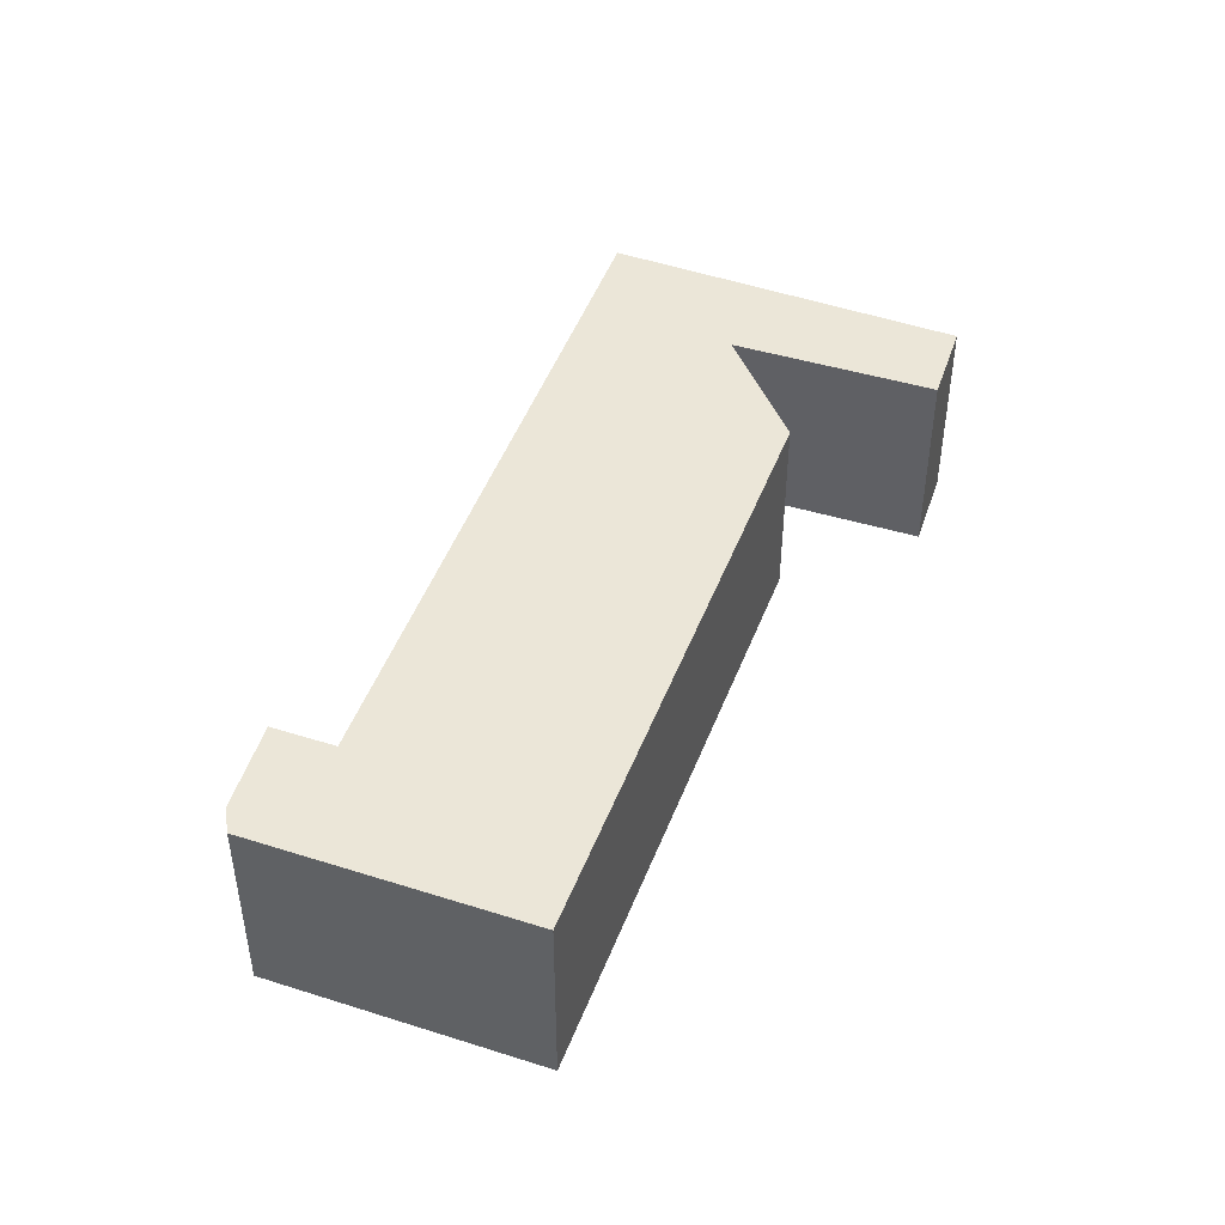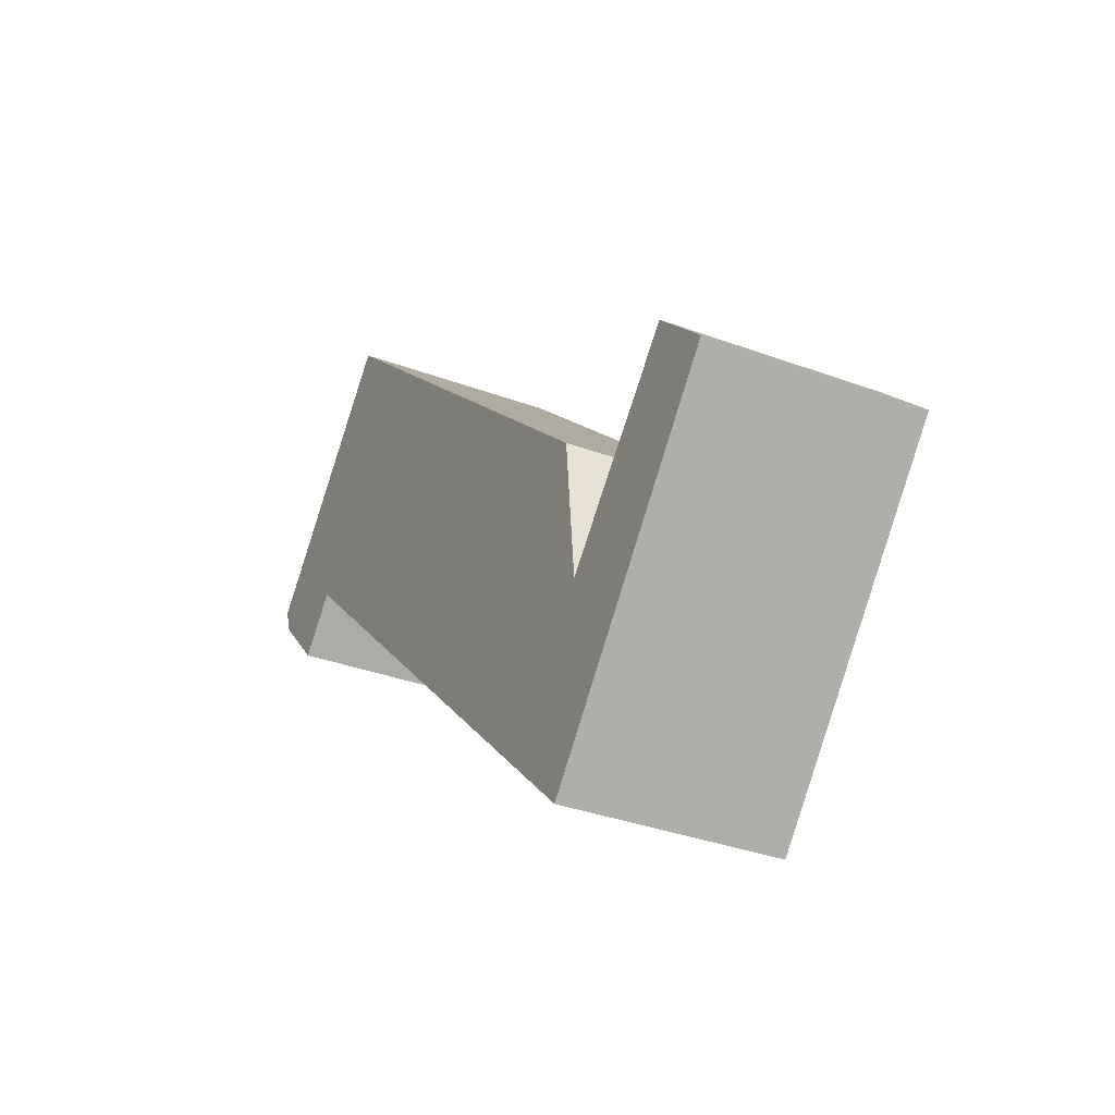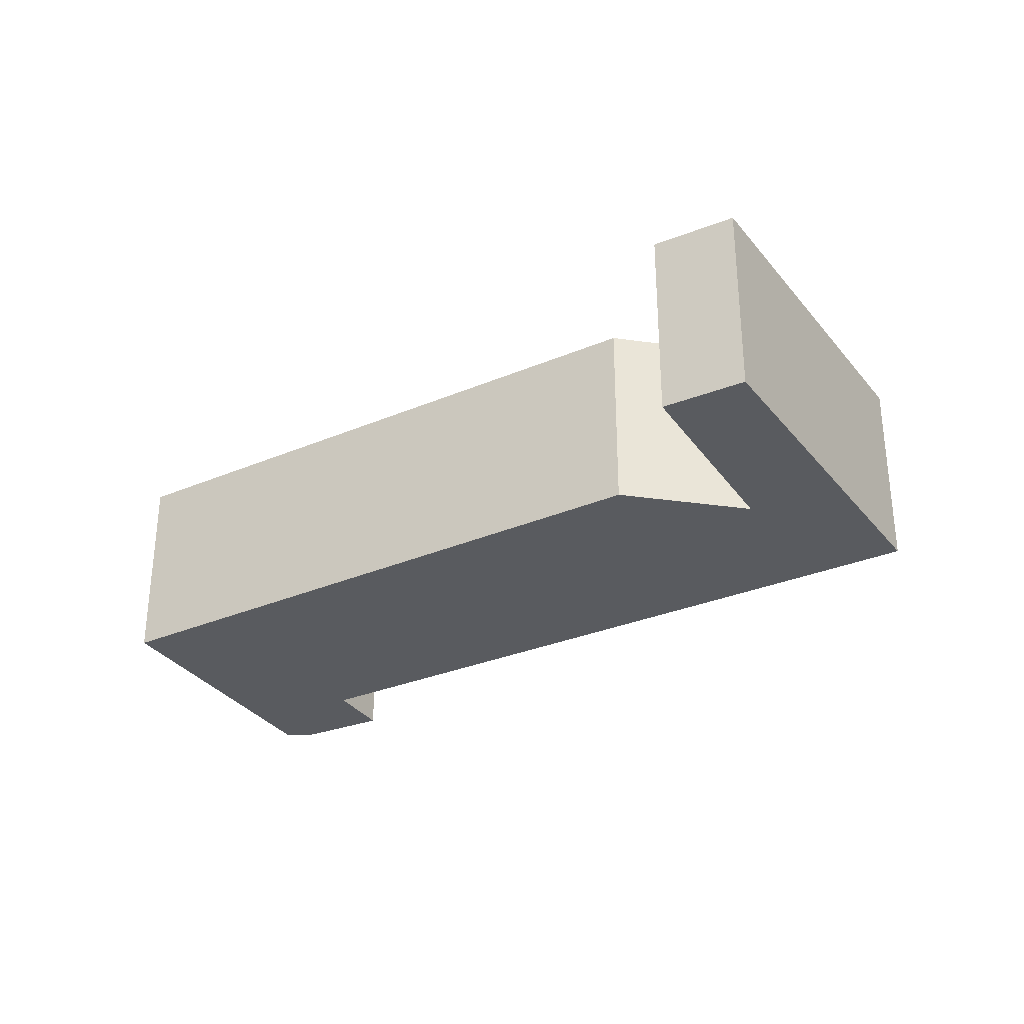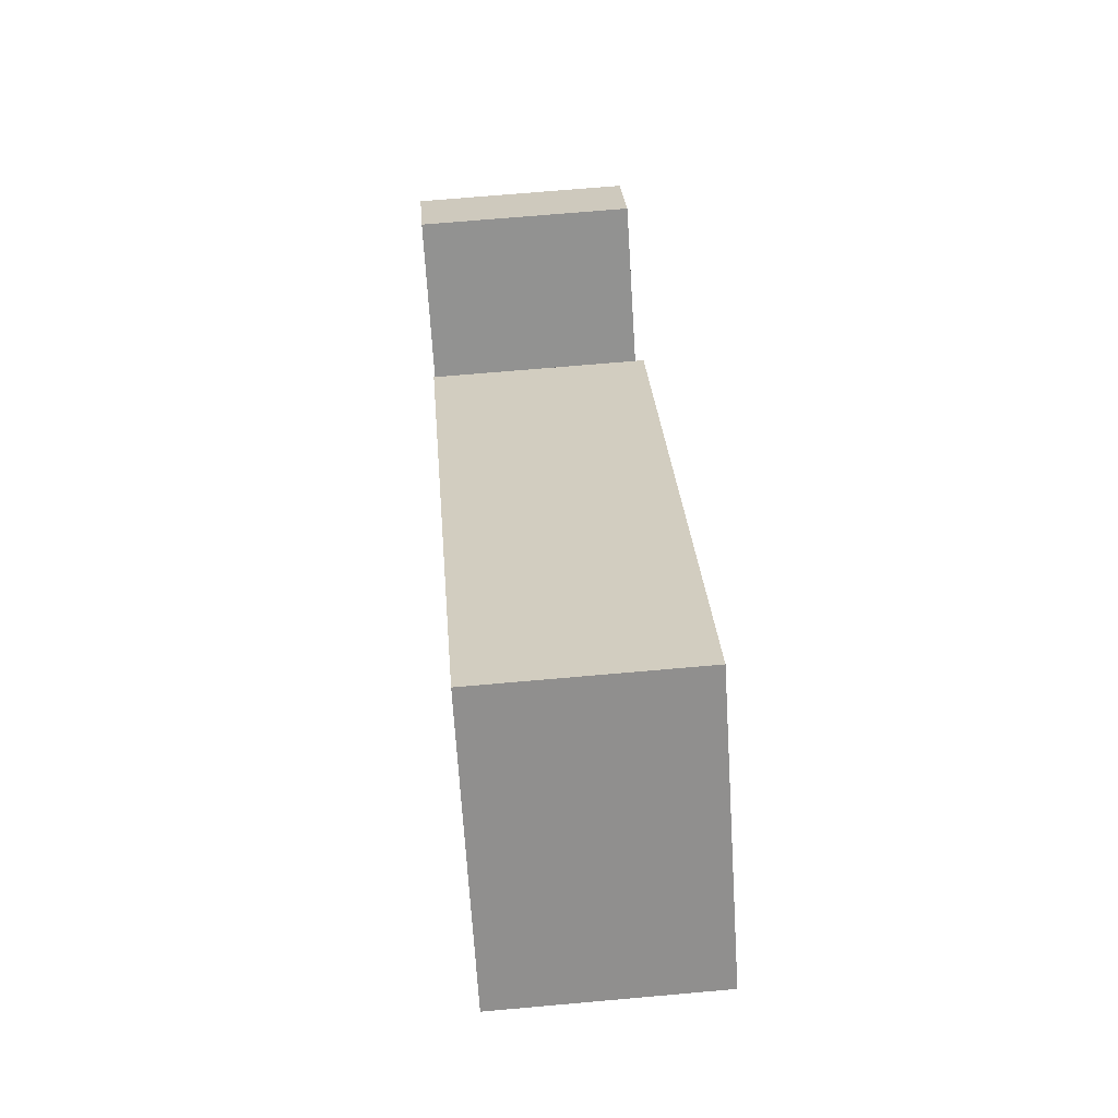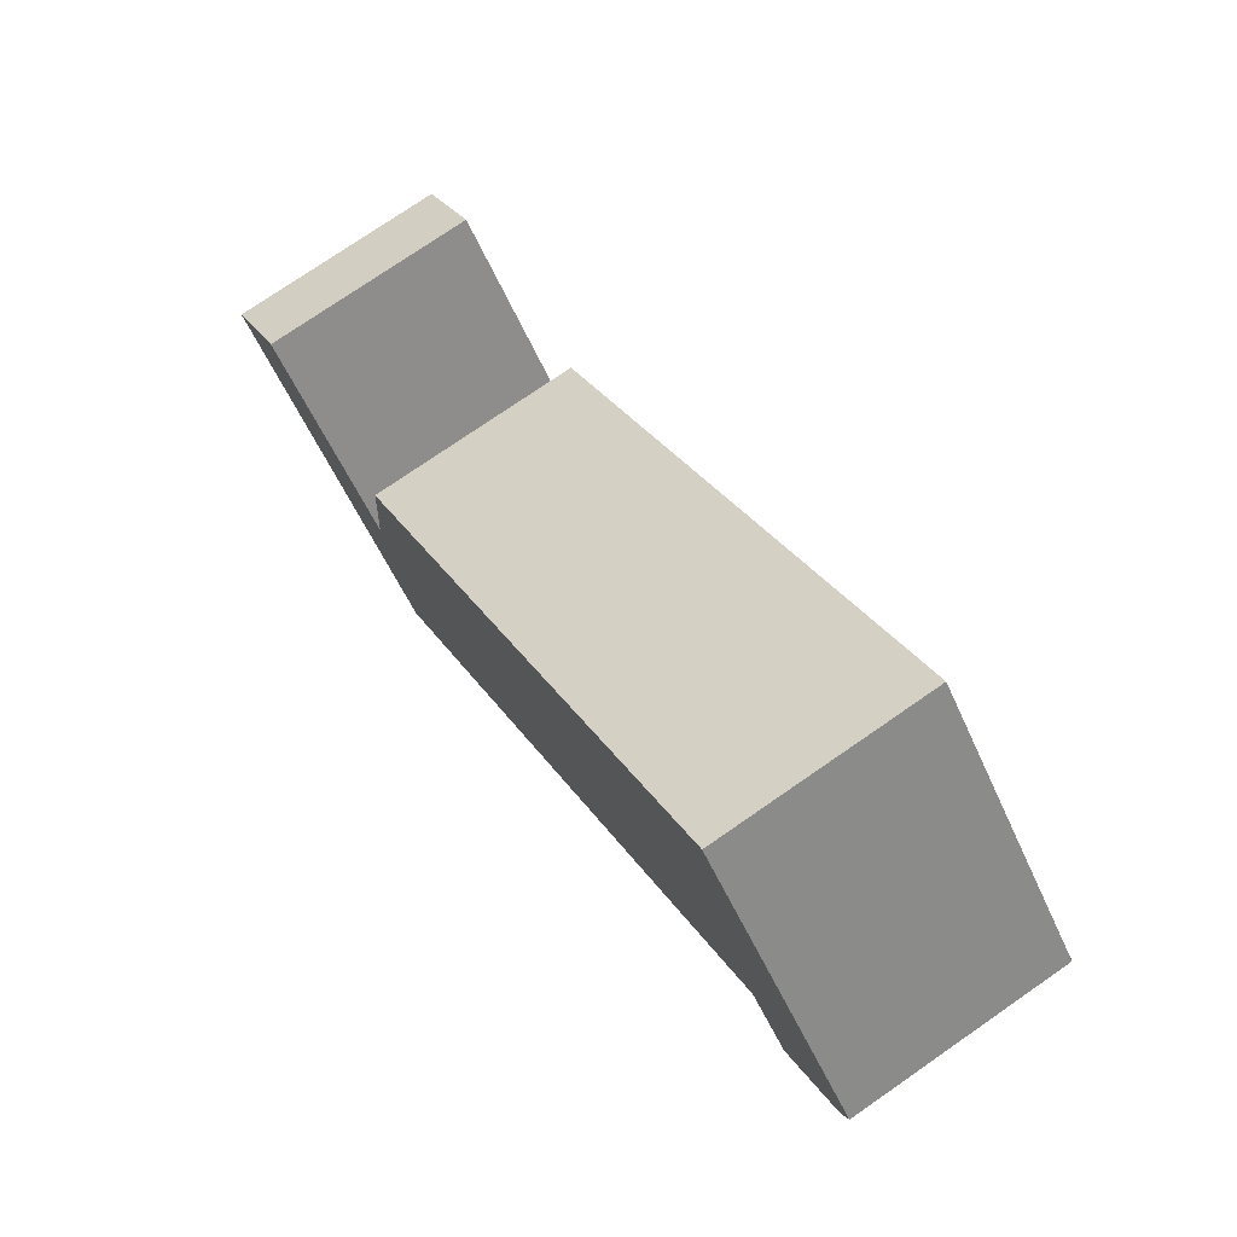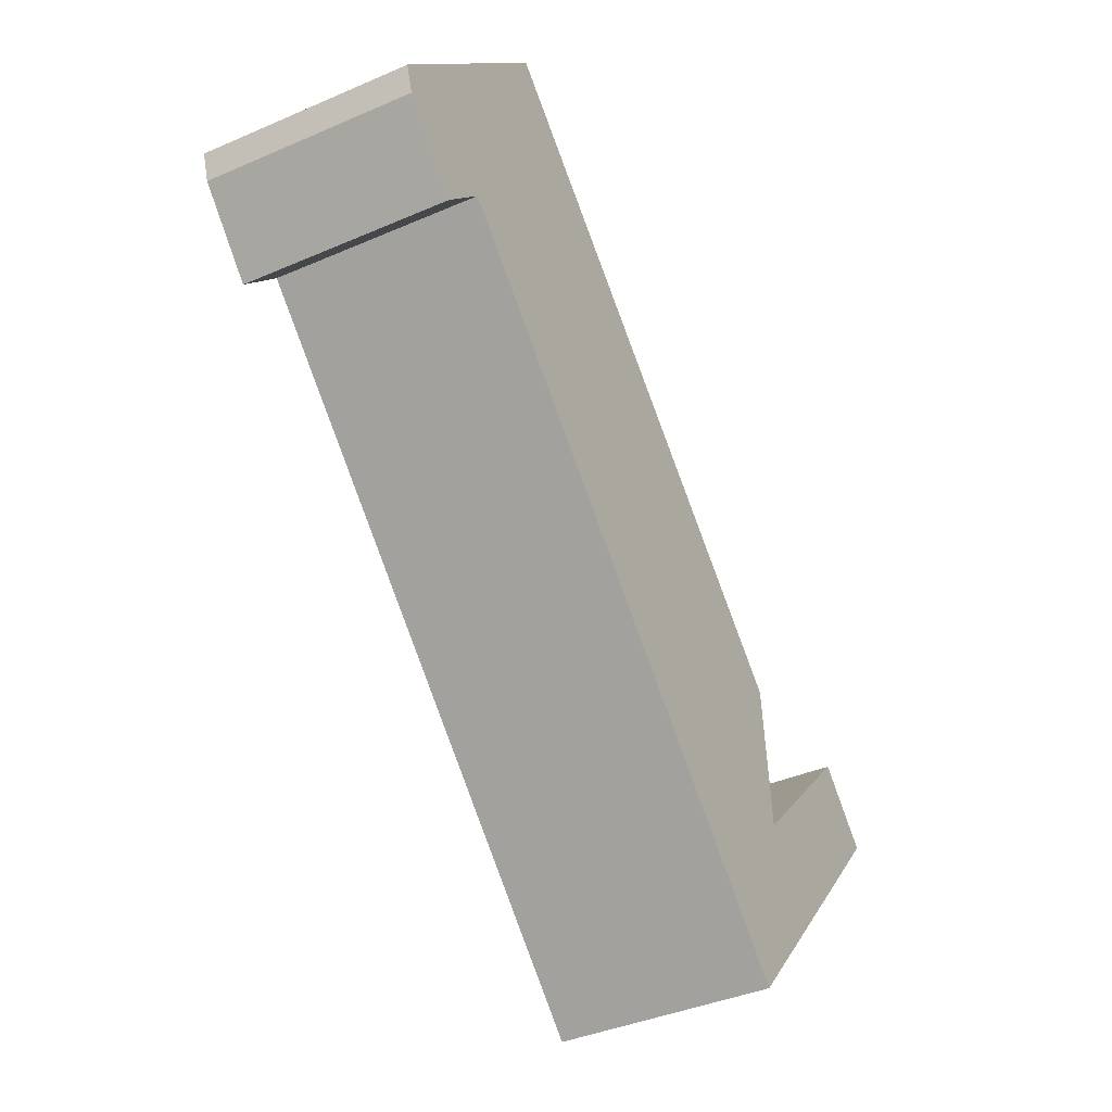
<metadata>
{"format":"obj","ext":"obj","renderer":"f3d","projection":"perspective","resolution":1024,"background":"white","views":[{"elev":46.3,"azim":-26.9,"up":"+Y"},{"elev":-34.4,"azim":63.4,"up":"+Z"},{"elev":-32.1,"azim":73.5,"up":"+Y"},{"elev":68.2,"azim":-95.1,"up":"+Z"},{"elev":75.3,"azim":-124.7,"up":"+Z"},{"elev":-39.0,"azim":-61.4,"up":"+Z"}]}
</metadata>
<code>
v  3.444 3.545 3.679
v  0.151 3.545 -0.456
v  0 3.545 2.171e-16
v  1.264 3.545 -1.64
v  2.053 3.545 -0.803
v  11.17 3.545 -9.524
v  11.54 3.545 -3.807
v  11.77 3.545 -6.283
v  11.86 3.545 -6.188
v  14.36 3.545 -3.61
v  12.08 3.545 -8.495
v  15.44 3.545 -4.681
v  1.264 1.004e-16 -1.64
v  0.151 2.792e-17 -0.456
v  11.17 5.832e-16 -9.524
v  2.053 4.917e-17 -0.803
v  0 0 0
v  3.444 -2.253e-16 3.679
v  11.77 3.847e-16 -6.283
v  14.36 2.21e-16 -3.61
v  11.86 3.789e-16 -6.188
v  11.54 2.331e-16 -3.807
v  15.44 2.866e-16 -4.681
v  12.08 5.202e-16 -8.495
g defaultobject
f 1 2 3
f 2 1 4
f 4 1 5
f 5 1 6
f 6 1 7
f 6 7 8
f 6 8 9
f 6 9 10
f 6 10 11
f 11 10 12
f 13 2 4
f 2 13 14
f 15 5 6
f 5 15 16
f 14 3 2
f 3 14 17
f 17 1 3
f 1 17 18
f 19 9 8
f 9 19 10
f 10 19 20
f 20 19 21
f 18 7 1
f 7 18 22
f 20 12 10
f 12 20 23
f 22 8 7
f 8 22 19
f 23 11 12
f 11 23 24
f 11 24 6
f 6 24 15
f 16 4 5
f 4 16 13
f 20 24 23
f 24 20 15
f 15 20 21
f 15 21 19
f 15 19 16
f 16 19 22
f 16 22 18
f 16 18 13
f 13 18 14
f 14 18 17

</code>
